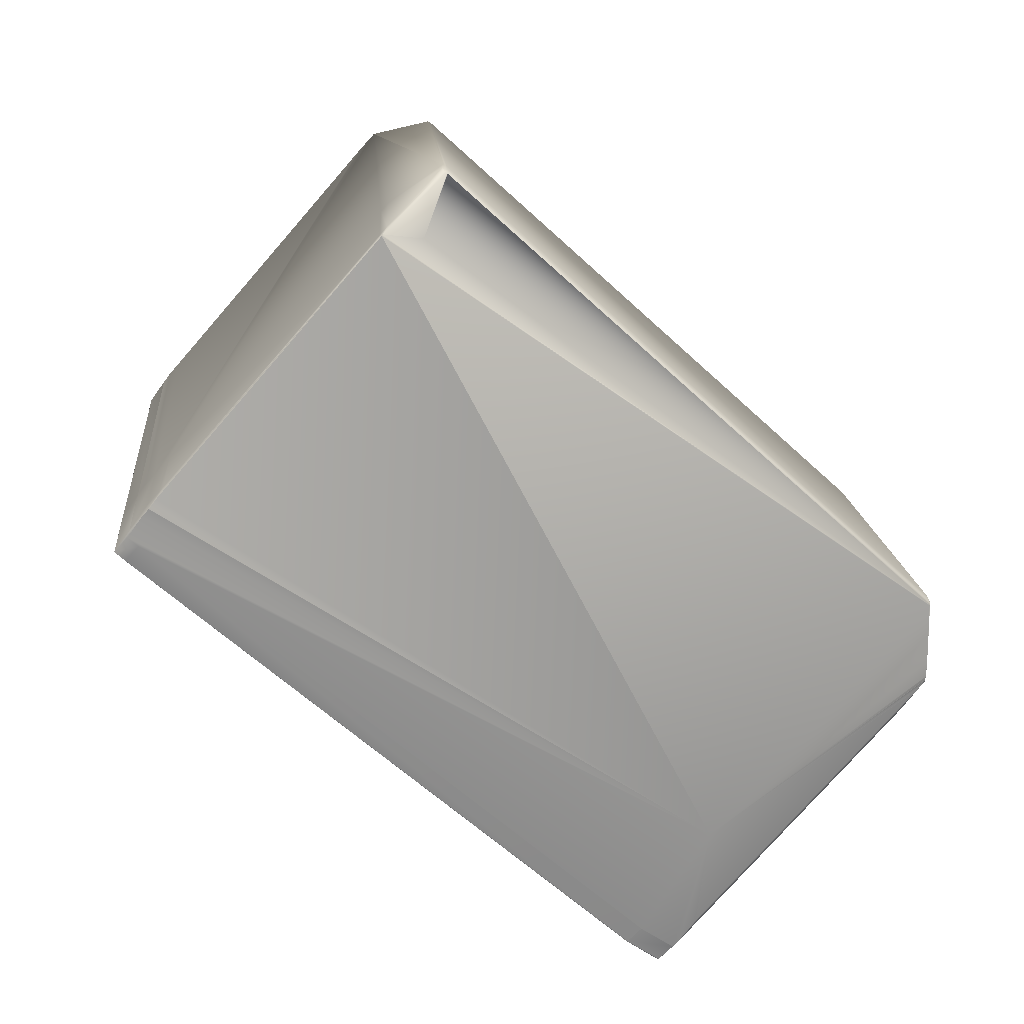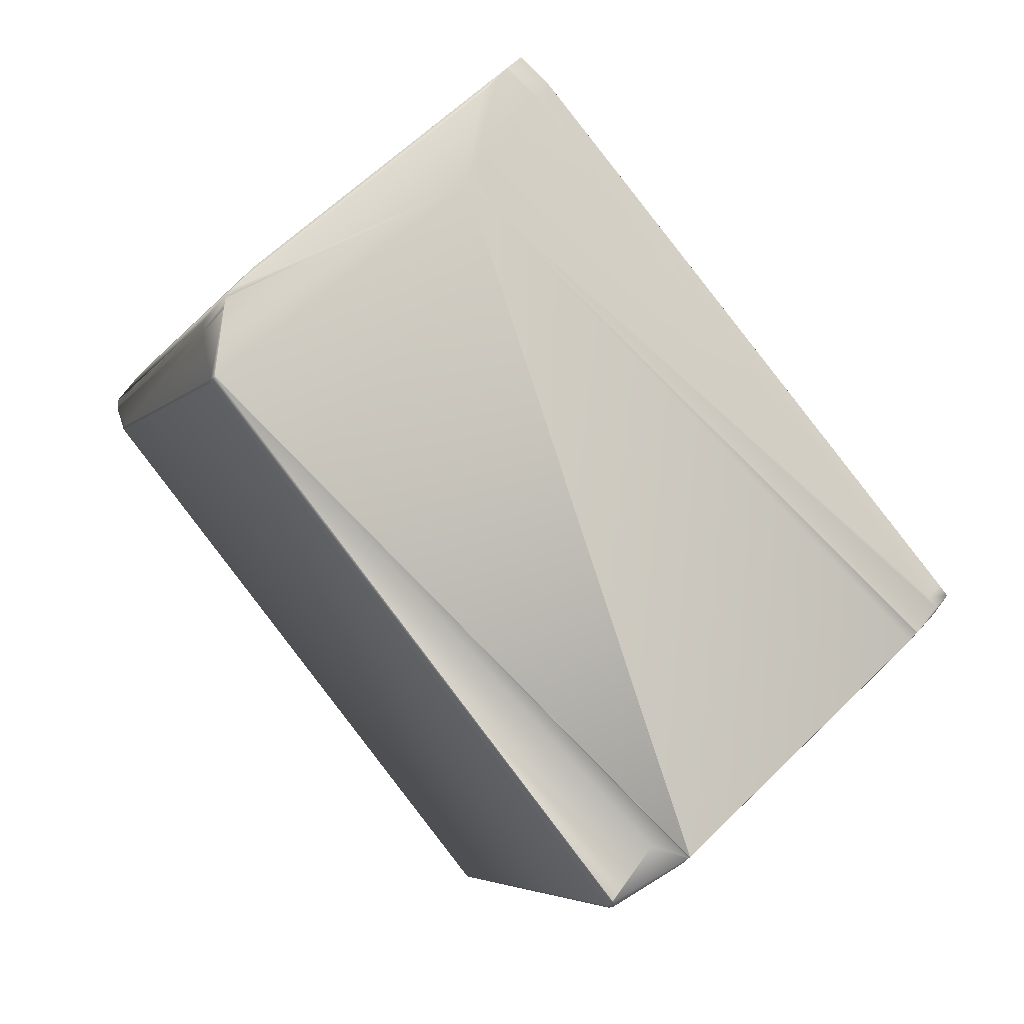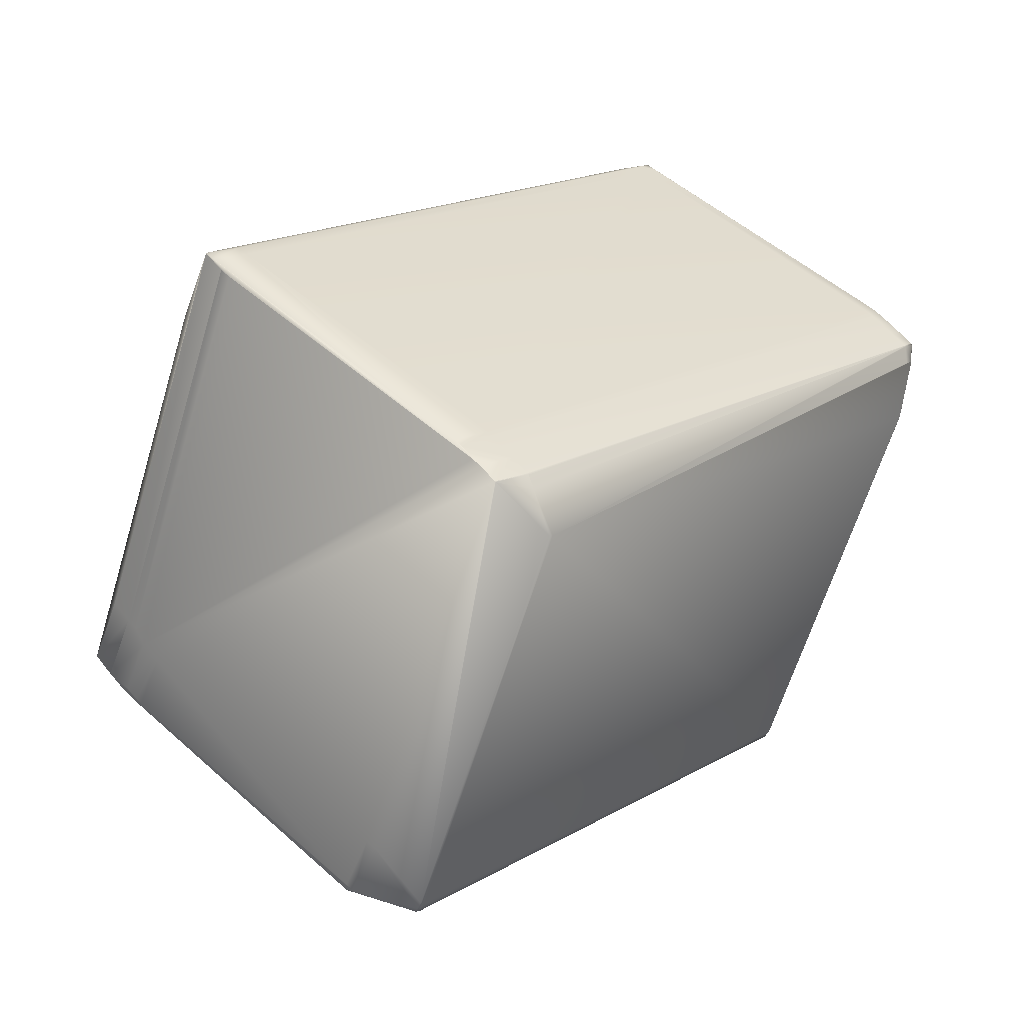
<metadata>
{"format":"obj","ext":"obj","renderer":"f3d","projection":"perspective","resolution":1024,"background":"white","views":[{"elev":-62.0,"azim":3.2,"up":"+Z"},{"elev":-18.4,"azim":154.8,"up":"+Y"},{"elev":-48.3,"azim":-21.9,"up":"+Y"}]}
</metadata>
<code>
v 0.4422 0.3556 0.8902
v 0.4418 0.3552 0.8924
v 0.4247 0.3678 0.8782
v 0.4433 0.3562 0.8901
v 0.4429 0.3558 0.8923
v 0.4234 0.3694 0.876
v 0.442 0.3552 0.8952
v 0.4239 0.3686 0.9001
v 0.4431 0.3558 0.8951
v 0.4309 0.3871 1.03
v 0.4107 0.3935 1.038
v 0.432 0.3877 1.03
v 0.4106 0.3936 1.038
v 0.4106 0.3936 1.038
v 0.4104 0.3937 1.038
v 0.4234 0.3976 1.037
v 0.4109 0.3935 1.038
v 0.5898 0.5031 0.8674
v 0.5899 0.5029 0.8702
v 0.4435 0.3564 0.8901
v 0.4435 0.3562 0.8929
v 0.4354 0.3725 0.8785
v 0.5161 0.5732 0.8447
v 0.5897 0.5033 0.8673
v 0.4229 0.3698 0.8757
v 0.5889 0.5227 0.8644
v 0.5885 0.5278 0.8636
v 0.5885 0.528 0.8636
v 0.5108 0.6063 0.8438
v 0.5857 0.5322 0.8628
v 0.5884 0.5282 0.8636
v 0.5107 0.6066 0.8438
v 0.5107 0.6068 0.8438
v 0.5106 0.607 0.8438
v 0.5106 0.6071 0.8438
v 0.5883 0.5288 0.8635
v 0.5883 0.5289 0.8635
v 0.5049 0.6144 0.8432
v 0.5858 0.5321 0.8628
v 0.5883 0.5292 0.8635
v 0.4924 0.609 0.843
v 0.5026 0.617 0.8431
v 0.345 0.4483 0.856
v 0.345 0.4484 0.856
v 0.3476 0.4454 0.8567
v 0.4229 0.3698 0.8757
v 0.3449 0.4484 0.856
v 0.3426 0.4508 0.8558
v 0.3372 0.4576 0.8553
v 0.3403 0.4608 0.855
v 0.5901 0.5031 0.8702
v 0.4233 0.3694 0.8759
v 0.5889 0.5235 0.8643
v 0.4232 0.3695 0.8758
v 0.4231 0.3696 0.8758
v 0.4231 0.3696 0.8757
v 0.423 0.3697 0.8757
v 0.423 0.3697 0.8757
v 0.5896 0.5027 0.8724
v 0.5895 0.5025 0.8725
v 0.5789 0.535 1.005
v 0.5881 0.5243 0.8865
v 0.5888 0.524 0.8642
v 0.5881 0.5249 0.8867
v 0.5785 0.5346 1.007
v 0.5768 0.5478 1.023
v 0.5768 0.5485 1.023
v 0.5783 0.5345 1.007
v 0.5745 0.5454 1.023
v 0.5729 0.5499 1.026
v 0.5728 0.55 1.026
v 0.5727 0.5501 1.026
v 0.5727 0.5502 1.026
v 0.5726 0.5503 1.026
v 0.3437 0.4487 0.8805
v 0.3473 0.445 0.8805
v 0.3444 0.448 0.8586
v 0.3371 0.4563 0.882
v 0.3382 0.4552 0.8559
v 0.3397 0.4534 0.8827
v 0.328 0.4765 1.019
v 0.3311 0.4733 1.02
v 0.4034 0.4009 1.038
v 0.4057 0.3985 1.038
v 0.3491 0.4432 0.8806
v 0.3481 0.4442 0.8586
v 0.4215 0.371 0.8995
v 0.3499 0.4424 0.8587
v 0.4222 0.3702 0.8776
v 0.3407 0.4523 0.8566
v 0.3454 0.4475 0.8566
v 0.3477 0.4452 0.8567
v 0.4199 0.3728 0.875
v 0.4211 0.4014 1.038
v 0.421 0.4014 1.038
v 0.5725 0.5503 1.026
v 0.5763 0.5514 1.025
v 0.5761 0.5523 1.025
v 0.576 0.5524 1.025
v 0.5759 0.5529 1.026
v 0.5759 0.553 1.026
v 0.5886 0.527 0.8638
v 0.5885 0.5276 0.8637
v 0.588 0.5258 0.887
v 0.5768 0.549 1.023
v 0.5766 0.5501 1.024
v 0.5879 0.5262 0.8872
v 0.5888 0.5249 0.8641
v 0.5767 0.5494 1.023
v 0.5766 0.5498 1.023
v 0.5877 0.5277 0.888
v 0.5877 0.5279 0.8882
v 0.5888 0.5245 0.8642
v 0.5886 0.5267 0.8638
v 0.5888 0.5253 0.8641
v 0.5764 0.551 1.024
v 0.5763 0.5513 1.024
v 0.5875 0.529 0.8888
v 0.5875 0.5292 0.889
v 0.5874 0.5294 0.8891
v 0.5874 0.5299 0.8893
v 0.5761 0.5521 1.025
v 0.5873 0.5302 0.8895
v 0.576 0.5526 1.026
v 0.5857 0.5323 0.8628
v 0.5872 0.5303 0.8896
v 0.5758 0.5532 1.026
v 0.5105 0.6073 0.8438
v 0.4209 0.4016 1.038
v 0.5049 0.6147 0.8432
v 0.5104 0.6076 0.8437
v 0.4208 0.4016 1.038
v 0.4105 0.3936 1.038
v 0.5883 0.5293 0.8635
v 0.5882 0.5294 0.8635
v 0.5768 0.5521 0.9999
v 0.5768 0.5522 0.9999
v 0.5872 0.5304 0.8896
v 0.5758 0.5533 1.026
v 0.5768 0.5523 0.9999
v 0.5104 0.6077 0.8437
v 0.5856 0.5325 0.8627
v 0.5856 0.5324 0.8627
v 0.5882 0.5295 0.8634
v 0.4923 0.609 0.843
v 0.5025 0.6171 0.8431
v 0.5048 0.6148 0.8432
v 0.4208 0.4017 1.038
v 0.5725 0.5503 1.027
v 0.5757 0.5533 1.026
v 0.5103 0.6078 0.8437
v 0.4876 0.6138 0.843
v 0.4876 0.6139 0.843
v 0.4923 0.6091 0.843
v 0.3355 0.4657 0.855
v 0.5025 0.6172 0.8431
v 0.5048 0.6149 0.8432
v 0.3254 0.4794 1.019
v 0.3369 0.4566 0.8821
v 0.3253 0.4795 1.019
v 0.4105 0.3937 1.038
v 0.3429 0.4504 0.8559
v 0.338 0.4555 0.8558
v 0.3427 0.4506 0.8558
v 0.3451 0.4481 0.856
v 0.345 0.4482 0.856
v 0.3476 0.4453 0.8567
v 0.4207 0.4018 1.038
v 0.5725 0.5504 1.027
v 0.5757 0.5535 1.026
v 0.5767 0.5524 0.9999
v 0.5103 0.6079 0.8437
v 0.5856 0.5325 0.8627
v 0.5882 0.5295 0.8634
v 0.5881 0.5296 0.8634
v 0.4978 0.622 0.8431
v 0.4875 0.614 0.843
v 0.4977 0.6221 0.8431
v 0.5677 0.5633 1.025
v 0.5702 0.5603 1.026
v 0.5712 0.5593 0.9994
v 0.5687 0.5622 0.9987
v 0.5686 0.5623 0.9987
v 0.5676 0.5634 1.025
v 0.5701 0.5604 1.026
v 0.5756 0.5535 1.026
v 0.5767 0.5524 0.9999
v 0.5024 0.6173 0.8431
v 0.5024 0.6173 0.8431
v 0.5102 0.608 0.8438
v 0.5047 0.615 0.8433
v 0.5102 0.6081 0.8438
v 0.5826 0.5365 0.8629
v 0.5801 0.5394 0.8622
v 0.5881 0.5297 0.8635
v 0.4875 0.6141 0.843
v 0.4977 0.6221 0.8431
v 0.4198 0.3729 0.8749
v 0.4206 0.4018 1.039
v 0.5824 0.5357 0.8619
v 0.4875 0.6141 0.843
v 0.4977 0.6222 0.8431
v 0.5024 0.6174 0.8431
v 0.5047 0.615 0.8433
v 0.3314 0.4635 0.8816
v 0.3325 0.4624 0.8553
v 0.3199 0.4863 1.018
v 0.3279 0.4766 1.019
v 0.4056 0.3986 1.038
v 0.3311 0.4734 1.02
v 0.4033 0.401 1.038
v 0.4104 0.3937 1.038
v 0.4057 0.3986 1.038
v 0.3324 0.4625 0.8553
v 0.3426 0.4507 0.8558
v 0.4206 0.4018 1.039
v 0.5724 0.5504 1.027
v 0.5756 0.5535 1.026
v 0.5755 0.5536 1.026
v 0.5769 0.5426 0.8614
v 0.5855 0.5326 0.8627
v 0.3314 0.4635 0.8816
v 0.4875 0.6142 0.843
v 0.4976 0.6222 0.8431
v 0.3355 0.4657 0.855
v 0.4851 0.6461 1.006
v 0.4883 0.643 1.007
v 0.4893 0.6419 0.9803
v 0.4862 0.645 0.9796
v 0.4861 0.6451 0.9796
v 0.4851 0.6462 1.006
v 0.5605 0.5705 1.025
v 0.5616 0.5695 0.9985
v 0.5628 0.5682 1.025
v 0.5639 0.5671 0.9987
v 0.5631 0.5676 1.026
v 0.5654 0.5653 1.026
v 0.4882 0.643 1.007
v 0.5605 0.5706 1.025
v 0.563 0.5676 1.026
v 0.5654 0.5653 1.026
v 0.5701 0.5604 1.026
v 0.4976 0.6223 0.8431
v 0.5584 0.5726 0.9977
v 0.4976 0.6223 0.8431
v 0.5023 0.6174 0.8431
v 0.5047 0.6151 0.8433
v 0.5769 0.5426 0.8615
v 0.5801 0.5395 0.8622
v 0.4104 0.3938 1.038
v 0.4158 0.4067 1.039
v 0.5677 0.5553 1.027
v 0.4158 0.4067 1.039
v 0.4205 0.4018 1.039
v 0.4875 0.6142 0.843
v 0.3199 0.4864 1.018
v 0.3225 0.4834 1.019
v 0.4002 0.4055 1.038
v 0.3979 0.4078 1.038
v 0.3256 0.4802 1.02
v 0.4103 0.4135 1.038
v 0.5755 0.5536 1.026
v 0.3314 0.4636 0.8816
v 0.408 0.4159 1.038
v 0.3357 0.4883 1.02
v 0.3326 0.4915 1.019
v 0.3324 0.4625 0.8553
v 0.3387 0.4688 0.8548
v 0.4874 0.6142 0.843
v 0.5623 0.5621 1.026
v 0.4813 0.6369 1.007
v 0.4845 0.6337 1.008
v 0.4877 0.6368 1.008
v 0.5599 0.5644 1.026
v 0.4861 0.6451 0.9796
v 0.485 0.6462 1.006
v 0.4882 0.643 1.007
v 0.5605 0.5706 1.025
v 0.563 0.5676 1.026
v 0.5653 0.5653 1.026
v 0.5701 0.5604 1.026
v 0.5708 0.5585 1.026
v 0.3209 0.4853 0.9918
v 0.33 0.4944 1.018
v 0.323 0.4896 1.018
v 0.4717 0.635 1.006
v 0.3331 0.4976 1.018
v 0.4749 0.6381 1.006
v 0.4727 0.6339 0.9798
v 0.324 0.4885 0.9915
v 0.4818 0.643 1.006
v 0.476 0.637 0.9795
v 0.3272 0.4916 0.9912
v 0.4787 0.6398 1.006
v 0.482 0.643 1.006
v 0.4845 0.64 1.007
v 0.4876 0.6432 1.007
v 0.4908 0.6401 1.007
f 1 2 3
f 1 4 5
f 1 5 2
f 1 3 6
f 1 6 4
f 2 7 8
f 2 5 9
f 2 9 7
f 2 8 3
f 7 10 11
f 7 9 12
f 7 12 10
f 7 11 13
f 7 13 14
f 7 14 15
f 7 15 8
f 10 12 16
f 10 16 17
f 10 17 11
f 4 18 19
f 4 20 18
f 4 19 21
f 4 21 5
f 4 22 20
f 4 6 22
f 23 24 25
f 23 26 24
f 23 27 26
f 23 28 27
f 23 29 30
f 23 31 28
f 23 32 29
f 23 33 32
f 23 34 33
f 23 35 34
f 23 36 31
f 23 37 36
f 23 38 35
f 23 39 40
f 23 40 37
f 23 41 42
f 23 42 38
f 23 30 39
f 23 43 44
f 23 45 43
f 23 25 46
f 23 44 47
f 23 46 45
f 23 48 49
f 23 47 48
f 23 49 50
f 23 50 41
f 24 18 25
f 24 26 18
f 18 20 22
f 18 51 19
f 18 22 52
f 18 26 53
f 18 53 51
f 18 52 54
f 18 54 55
f 18 55 56
f 18 56 57
f 18 57 58
f 18 58 25
f 5 21 9
f 19 51 59
f 19 60 9
f 19 9 21
f 19 59 60
f 51 61 59
f 51 62 61
f 51 53 63
f 51 64 62
f 51 63 64
f 61 65 59
f 61 66 65
f 61 62 64
f 61 67 66
f 61 64 67
f 60 68 12
f 60 12 9
f 60 59 68
f 68 59 65
f 68 65 66
f 68 66 12
f 12 69 70
f 12 66 69
f 12 70 71
f 12 71 72
f 12 72 73
f 12 73 74
f 12 74 16
f 75 76 15
f 75 77 76
f 75 78 79
f 75 80 78
f 75 79 77
f 75 81 80
f 75 82 81
f 75 83 82
f 75 84 83
f 75 15 84
f 76 85 15
f 76 77 86
f 76 86 85
f 85 87 15
f 85 86 88
f 85 88 89
f 85 89 87
f 87 8 15
f 87 89 3
f 87 3 8
f 77 79 90
f 77 90 91
f 77 91 86
f 86 91 88
f 88 91 92
f 88 92 93
f 88 93 56
f 88 56 89
f 89 56 3
f 3 54 6
f 3 55 54
f 3 56 55
f 16 94 95
f 16 95 11
f 16 11 17
f 16 74 96
f 16 96 94
f 69 66 70
f 66 67 97
f 66 97 98
f 66 98 99
f 66 99 100
f 66 100 101
f 66 101 70
f 22 6 52
f 26 102 53
f 26 103 102
f 26 27 103
f 67 64 104
f 67 105 106
f 67 104 107
f 67 107 105
f 67 106 97
f 53 102 63
f 64 63 108
f 64 108 104
f 105 109 110
f 105 110 106
f 105 107 111
f 105 111 112
f 105 112 109
f 63 113 108
f 63 114 113
f 63 102 114
f 109 112 110
f 113 115 108
f 113 114 115
f 104 108 115
f 104 115 107
f 110 112 106
f 107 115 102
f 107 102 111
f 106 116 117
f 106 117 97
f 106 112 118
f 106 118 119
f 106 119 120
f 106 120 121
f 106 121 116
f 115 114 102
f 116 121 117
f 111 102 112
f 117 121 97
f 112 102 28
f 112 28 31
f 112 31 36
f 112 36 118
f 97 122 98
f 97 121 123
f 97 123 122
f 102 103 27
f 102 27 28
f 122 123 98
f 118 36 119
f 98 124 99
f 98 123 124
f 119 36 120
f 99 124 100
f 29 32 30
f 120 36 121
f 124 123 100
f 32 33 125
f 32 125 30
f 33 34 35
f 33 35 125
f 6 54 52
f 94 96 95
f 121 36 40
f 121 40 123
f 100 123 126
f 100 127 101
f 100 126 127
f 35 128 125
f 35 38 128
f 36 37 40
f 95 129 14
f 95 13 11
f 95 14 13
f 95 96 129
f 70 101 71
f 101 127 71
f 128 38 130
f 128 131 125
f 128 130 131
f 38 42 130
f 129 132 133
f 129 133 14
f 129 96 132
f 71 127 72
f 123 40 134
f 123 134 135
f 123 135 126
f 127 136 137
f 127 126 138
f 127 139 72
f 127 137 140
f 127 138 135
f 127 135 136
f 127 140 139
f 131 130 141
f 131 141 142
f 131 143 125
f 131 142 143
f 39 30 134
f 39 134 40
f 136 135 144
f 136 144 137
f 41 145 42
f 41 50 145
f 42 145 146
f 42 146 130
f 130 146 147
f 130 147 141
f 132 148 133
f 132 96 149
f 132 149 148
f 72 139 150
f 72 150 73
f 126 135 138
f 139 140 150
f 141 147 151
f 141 151 142
f 30 125 135
f 30 135 134
f 137 144 140
f 152 145 50
f 152 153 154
f 152 154 145
f 152 155 153
f 152 50 155
f 145 154 156
f 145 156 146
f 146 156 147
f 147 156 157
f 147 157 151
f 78 80 158
f 78 159 79
f 78 158 160
f 78 160 159
f 80 81 158
f 14 133 161
f 14 161 15
f 79 162 90
f 79 159 163
f 79 163 164
f 79 164 162
f 90 162 91
f 162 165 91
f 162 164 165
f 165 92 91
f 165 166 92
f 165 164 166
f 92 166 167
f 92 167 25
f 92 58 93
f 92 25 58
f 93 58 56
f 56 58 57
f 148 161 133
f 148 168 15
f 148 15 161
f 148 149 169
f 148 169 168
f 73 150 170
f 73 170 74
f 150 140 171
f 150 171 170
f 151 157 172
f 151 172 173
f 151 173 142
f 125 143 174
f 125 174 135
f 135 174 144
f 140 144 175
f 140 175 171
f 153 176 156
f 153 156 154
f 153 177 178
f 153 178 176
f 153 155 177
f 179 180 181
f 179 182 183
f 179 181 182
f 179 184 185
f 179 185 180
f 179 183 184
f 180 186 187
f 180 187 181
f 180 185 186
f 176 178 156
f 156 178 188
f 156 188 189
f 156 189 157
f 157 190 172
f 157 189 191
f 157 191 192
f 157 192 190
f 182 181 193
f 182 194 183
f 182 193 194
f 181 187 195
f 181 195 193
f 172 190 173
f 143 142 144
f 143 144 174
f 177 196 197
f 177 197 178
f 177 155 196
f 178 197 188
f 188 197 189
f 166 164 43
f 166 43 45
f 166 45 167
f 167 45 198
f 167 198 25
f 168 199 15
f 168 169 199
f 74 170 186
f 74 186 96
f 170 171 187
f 170 187 186
f 190 192 200
f 190 200 173
f 142 173 175
f 142 175 144
f 171 175 187
f 196 201 202
f 196 202 197
f 196 155 201
f 197 202 189
f 189 202 203
f 189 203 191
f 191 203 204
f 191 204 192
f 159 205 206
f 159 206 163
f 159 160 207
f 159 207 205
f 158 81 160
f 81 82 208
f 81 208 160
f 82 83 208
f 83 84 209
f 83 210 208
f 83 211 210
f 83 209 211
f 84 15 212
f 84 213 209
f 84 212 213
f 15 199 212
f 163 206 214
f 163 214 49
f 163 49 164
f 164 215 43
f 164 49 215
f 43 215 44
f 45 46 198
f 198 46 25
f 199 216 212
f 199 169 217
f 199 217 216
f 96 186 218
f 96 218 149
f 186 185 219
f 186 219 218
f 192 204 220
f 192 220 200
f 200 220 194
f 200 194 173
f 173 194 221
f 173 221 195
f 173 195 175
f 175 195 187
f 205 222 206
f 205 207 222
f 206 222 214
f 201 223 224
f 201 224 202
f 201 155 225
f 201 225 223
f 226 227 228
f 226 229 230
f 226 228 229
f 226 231 227
f 226 230 231
f 227 232 233
f 227 233 228
f 227 231 232
f 232 234 235
f 232 236 237
f 232 235 233
f 232 231 238
f 232 238 239
f 232 239 240
f 232 240 236
f 232 237 234
f 234 241 184
f 234 184 235
f 234 237 241
f 236 240 237
f 241 185 184
f 241 237 185
f 184 183 235
f 185 237 242
f 185 242 219
f 202 224 243
f 202 243 203
f 229 244 243
f 229 228 244
f 229 243 245
f 229 245 230
f 244 228 233
f 244 233 243
f 233 235 243
f 235 183 243
f 203 243 246
f 203 246 204
f 204 246 247
f 204 247 220
f 220 247 194
f 194 193 195
f 194 195 221
f 194 247 248
f 194 248 249
f 194 249 183
f 183 246 243
f 183 247 246
f 183 248 247
f 183 249 248
f 213 212 250
f 213 250 209
f 212 216 250
f 215 48 44
f 215 49 48
f 44 48 47
f 251 216 252
f 251 253 216
f 251 252 253
f 216 253 254
f 216 254 250
f 216 217 252
f 149 218 219
f 149 219 169
f 223 255 243
f 223 243 224
f 223 225 255
f 160 208 256
f 160 256 207
f 208 210 257
f 208 257 256
f 210 211 257
f 211 209 258
f 211 259 260
f 211 258 259
f 211 260 257
f 209 250 253
f 209 253 258
f 250 254 253
f 253 261 258
f 253 252 261
f 169 219 262
f 169 262 217
f 219 242 262
f 222 263 214
f 222 256 263
f 222 207 256
f 259 258 264
f 259 264 265
f 259 257 260
f 259 266 257
f 259 265 266
f 258 261 264
f 214 155 50
f 214 50 49
f 214 263 267
f 214 267 155
f 155 267 225
f 255 225 268
f 255 269 245
f 255 268 269
f 255 245 243
f 264 261 270
f 264 271 266
f 264 266 265
f 264 272 271
f 264 273 272
f 264 274 273
f 264 270 274
f 261 252 270
f 231 230 275
f 231 276 238
f 231 275 276
f 238 276 239
f 239 276 277
f 239 277 278
f 239 278 279
f 239 279 240
f 240 279 280
f 240 280 237
f 237 280 242
f 242 280 281
f 242 281 262
f 230 245 275
f 252 282 270
f 252 217 262
f 252 262 282
f 282 262 281
f 282 280 270
f 282 281 280
f 263 256 283
f 263 283 267
f 256 257 284
f 256 285 283
f 256 284 285
f 257 266 284
f 286 285 287
f 286 288 289
f 286 289 290
f 286 290 285
f 286 291 288
f 286 287 291
f 285 290 283
f 285 284 287
f 288 292 289
f 288 291 276
f 288 276 275
f 288 275 292
f 267 283 225
f 283 290 225
f 225 290 268
f 289 292 290
f 290 292 293
f 290 293 268
f 269 268 292
f 269 292 245
f 268 293 292
f 292 275 245
f 294 284 271
f 294 295 291
f 294 271 296
f 294 296 295
f 294 291 287
f 294 287 284
f 284 266 271
f 295 296 297
f 295 276 291
f 295 297 276
f 271 272 296
f 272 273 296
f 296 273 298
f 296 298 297
f 273 274 279
f 273 279 298
f 274 270 280
f 274 280 279
f 276 297 277
f 277 297 298
f 277 298 278
f 278 298 279

</code>
